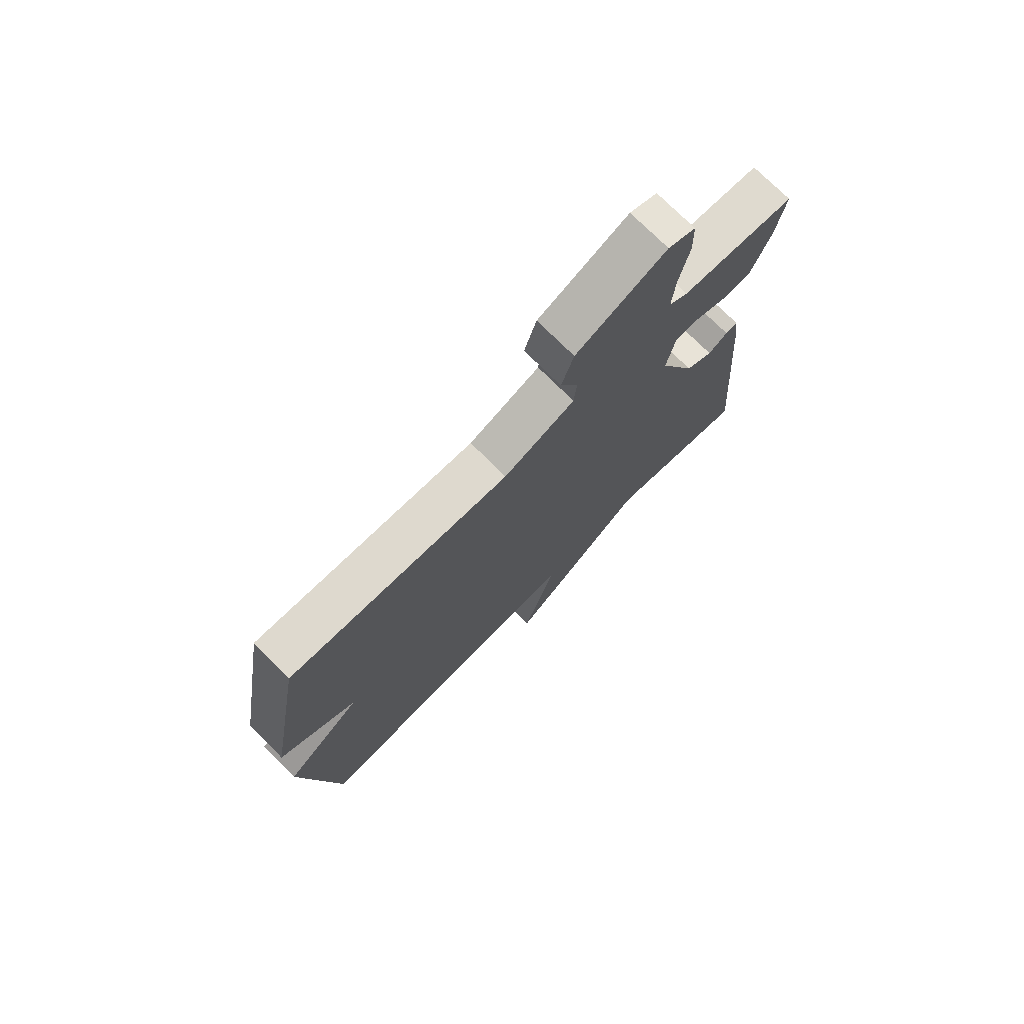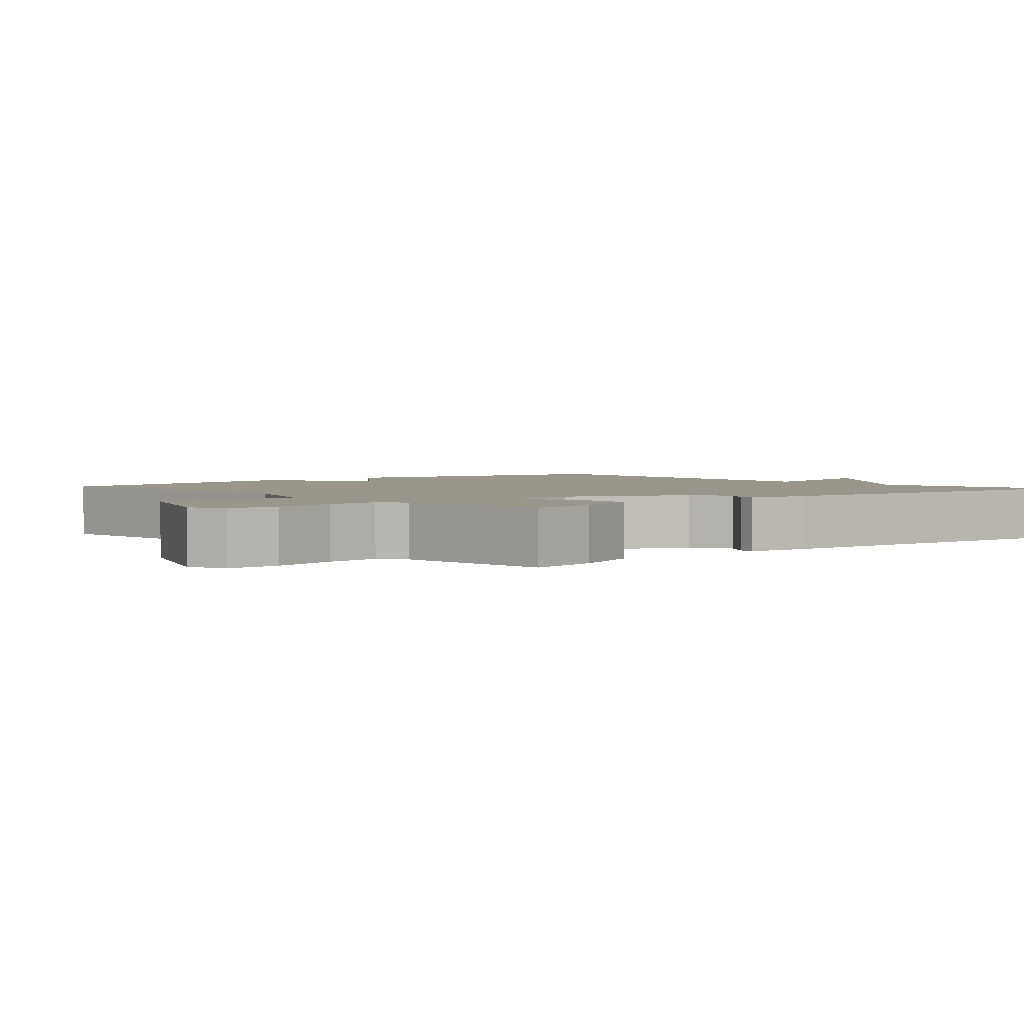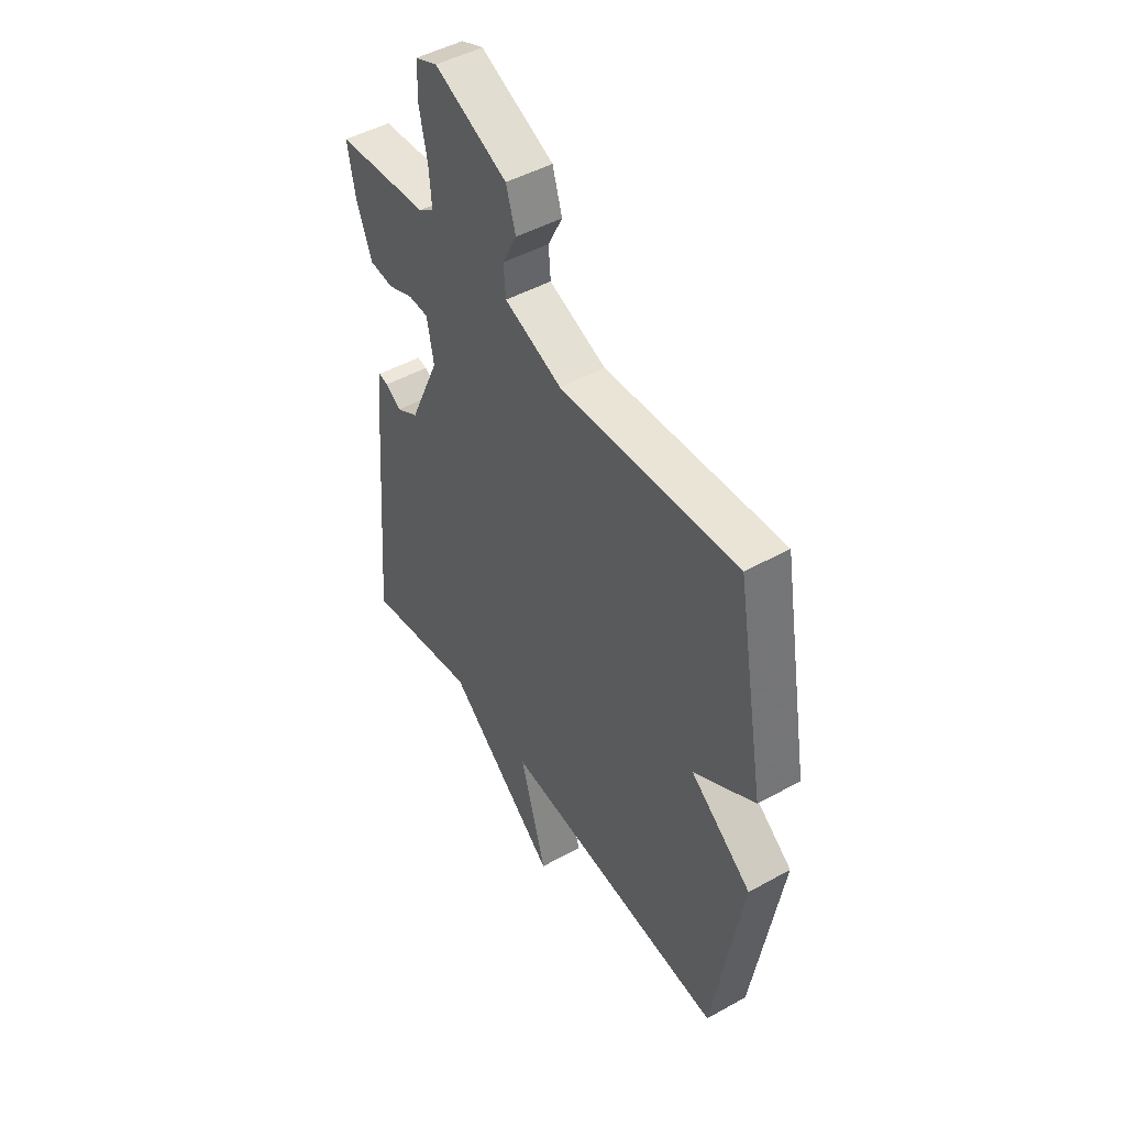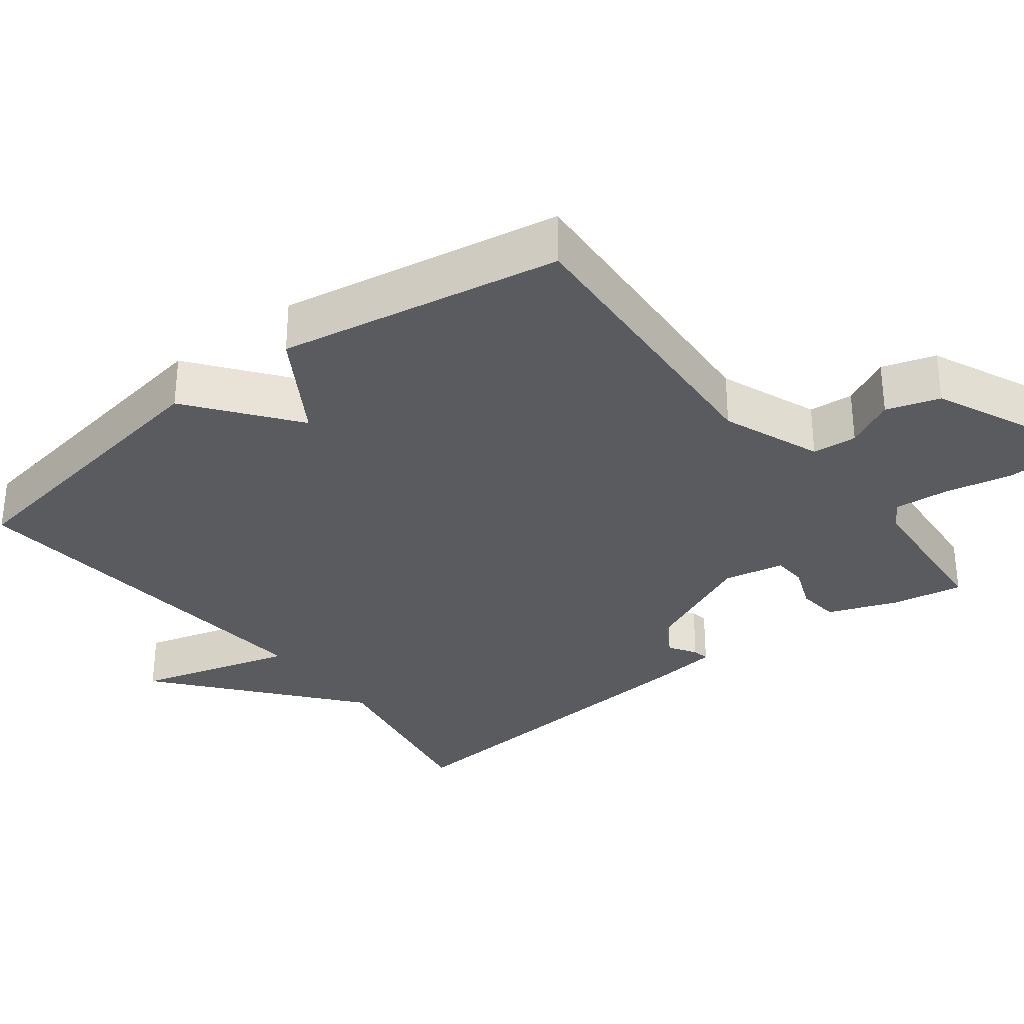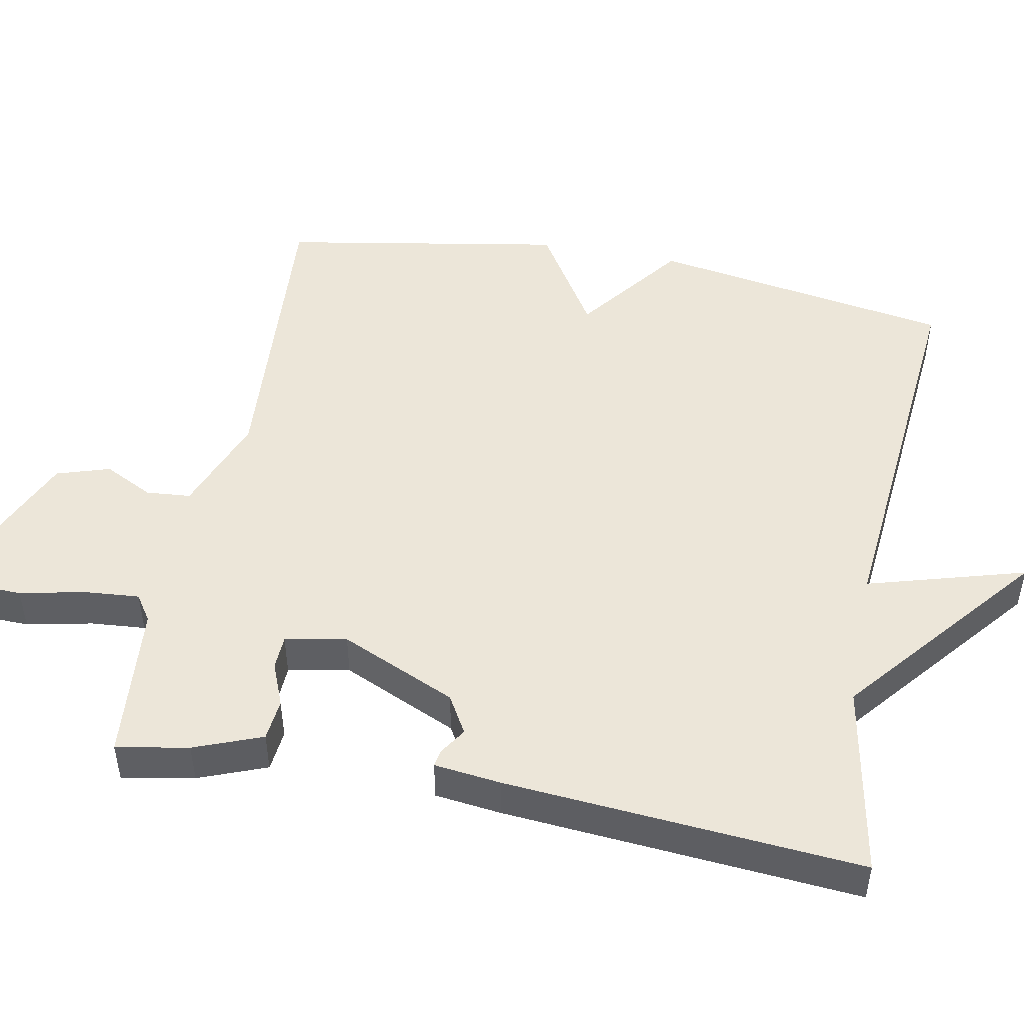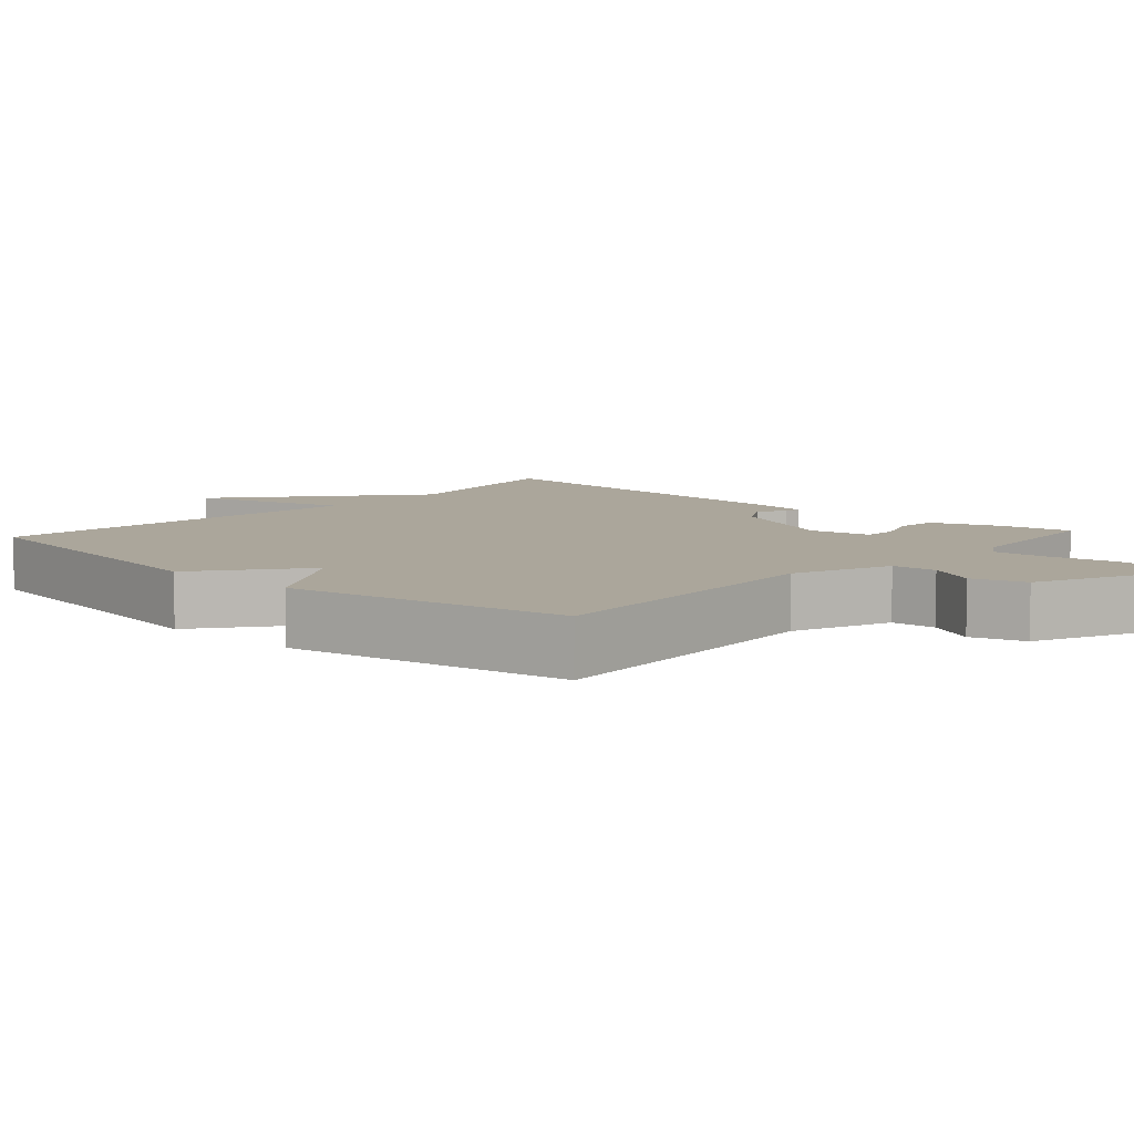
<metadata>
{"format":"obj","ext":"obj","renderer":"f3d","projection":"perspective","resolution":1024,"background":"white","views":[{"elev":74.7,"azim":-45.0,"up":"+Z"},{"elev":2.5,"azim":48.4,"up":"+Y"},{"elev":47.3,"azim":-122.1,"up":"+Z"},{"elev":-32.1,"azim":-52.2,"up":"+Y"},{"elev":48.8,"azim":100.8,"up":"+Y"},{"elev":7.9,"azim":-47.8,"up":"+Y"}]}
</metadata>
<code>
v -0.5 0.07 0.5
v -0.082 0.07 0.472
v 0.053 0.07 0.524
v 0.058 0.07 0.585
v 0.024 0.07 0.652
v 0.047 0.07 0.725
v 0.218 0.07 0.801
v 0.27 0.07 0.78
v 0.272 0.07 0.707
v 0.253 0.07 0.617
v 0.247 0.07 0.542
v 0.283 0.07 0.518
v 0.5 0.07 0.5
v 0.482 0.07 0.401
v 0.446 0.07 0.308
v 0.389 0.07 0.302
v 0.329 0.07 0.326
v 0.282 0.07 0.324
v 0.266 0.07 0.24
v 0.337 0.07 0.081
v 0.389 0.07 0.051
v 0.426 0.07 0.075
v 0.449 0.07 0.079
v 0.46 0.07 -0.012
v 0.5 0.07 -0.5
v 0.234 0.07 -0.451
v -0.028 0.07 -0.667
v 0.034 0.07 -0.451
v -0.5 0.07 -0.5
v -0.568 0.07 -0.087
v -0.424 0.07 0.023
v -0.568 0.07 0.113
v -0.5 0 0.5
v -0.082 0 0.472
v 0.053 0 0.524
v 0.058 0 0.585
v 0.024 0 0.652
v 0.047 0 0.725
v 0.218 0 0.801
v 0.27 0 0.78
v 0.272 0 0.707
v 0.253 0 0.617
v 0.247 0 0.542
v 0.283 0 0.518
v 0.5 0 0.5
v 0.482 0 0.401
v 0.446 0 0.308
v 0.389 0 0.302
v 0.329 0 0.326
v 0.282 0 0.324
v 0.266 0 0.24
v 0.337 0 0.081
v 0.389 0 0.051
v 0.426 0 0.075
v 0.449 0 0.079
v 0.46 0 -0.012
v 0.5 0 -0.5
v 0.234 0 -0.451
v -0.028 0 -0.667
v 0.034 0 -0.451
v -0.5 0 -0.5
v -0.568 0 -0.087
v -0.424 0 0.023
v -0.568 0 0.113
f 31 32 1 2
f 28 29 30 31
f 28 31 2 3
f 26 27 28
f 26 28 3 4
f 24 25 26
f 23 24 26
f 22 23 26
f 21 22 26
f 20 21 26
f 19 20 26 4
f 4 5 6
f 19 4 6
f 18 19 6
f 17 18 6
f 15 16 17
f 14 15 17
f 13 14 17
f 12 13 17
f 11 12 17
f 11 17 6
f 10 11 6 7
f 7 8 9 10
f 34 33 64 63
f 63 62 61 60
f 35 34 63 60
f 60 59 58
f 36 35 60 58
f 58 57 56
f 58 56 55
f 58 55 54
f 58 54 53
f 58 53 52
f 36 58 52 51
f 38 37 36
f 38 36 51
f 38 51 50
f 38 50 49
f 49 48 47
f 49 47 46
f 49 46 45
f 49 45 44
f 49 44 43
f 38 49 43
f 39 38 43 42
f 42 41 40 39
f 1 33 34 2
f 2 34 35 3
f 3 35 36 4
f 4 36 37 5
f 5 37 38 6
f 6 38 39 7
f 7 39 40 8
f 8 40 41 9
f 9 41 42 10
f 10 42 43 11
f 11 43 44 12
f 12 44 45 13
f 13 45 46 14
f 14 46 47 15
f 15 47 48 16
f 16 48 49 17
f 17 49 50 18
f 18 50 51 19
f 19 51 52 20
f 20 52 53 21
f 21 53 54 22
f 22 54 55 23
f 23 55 56 24
f 24 56 57 25
f 25 57 58 26
f 26 58 59 27
f 27 59 60 28
f 28 60 61 29
f 29 61 62 30
f 30 62 63 31
f 31 63 64 32
f 32 64 33 1

</code>
